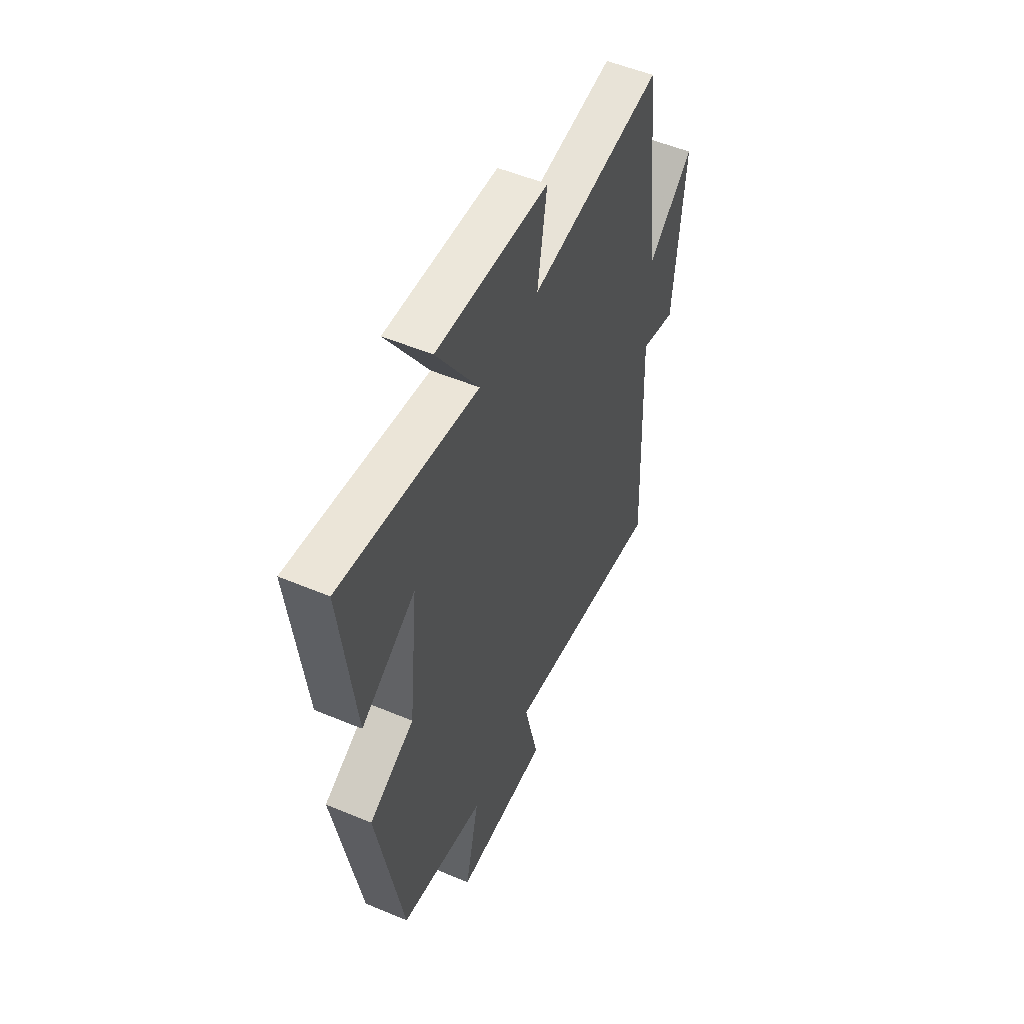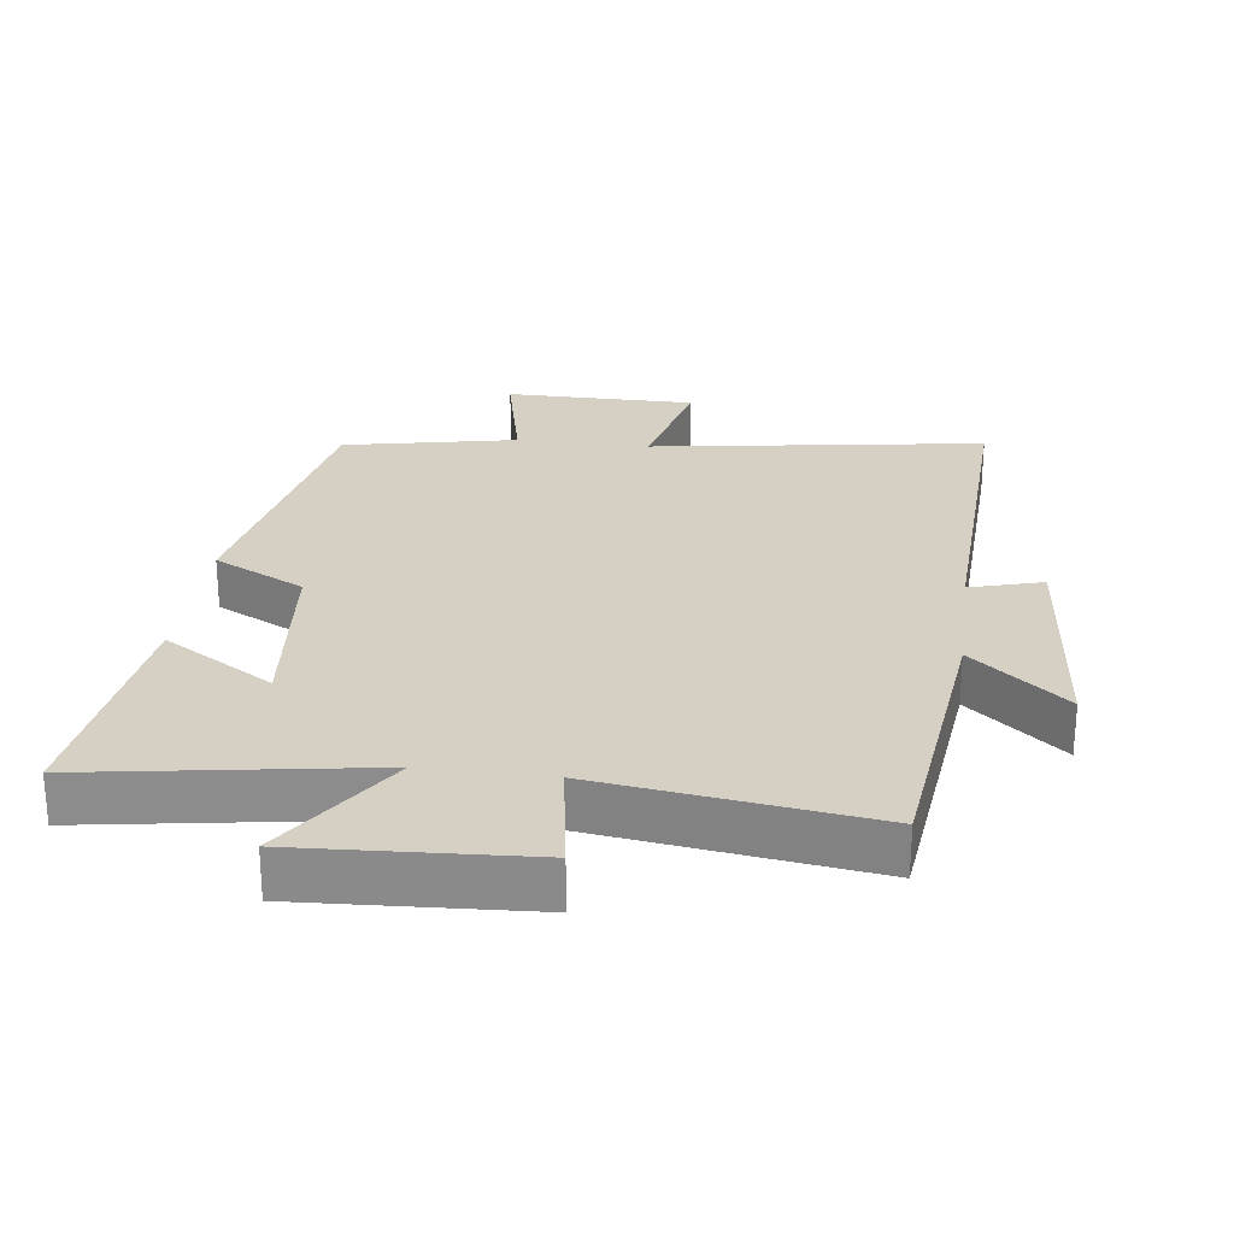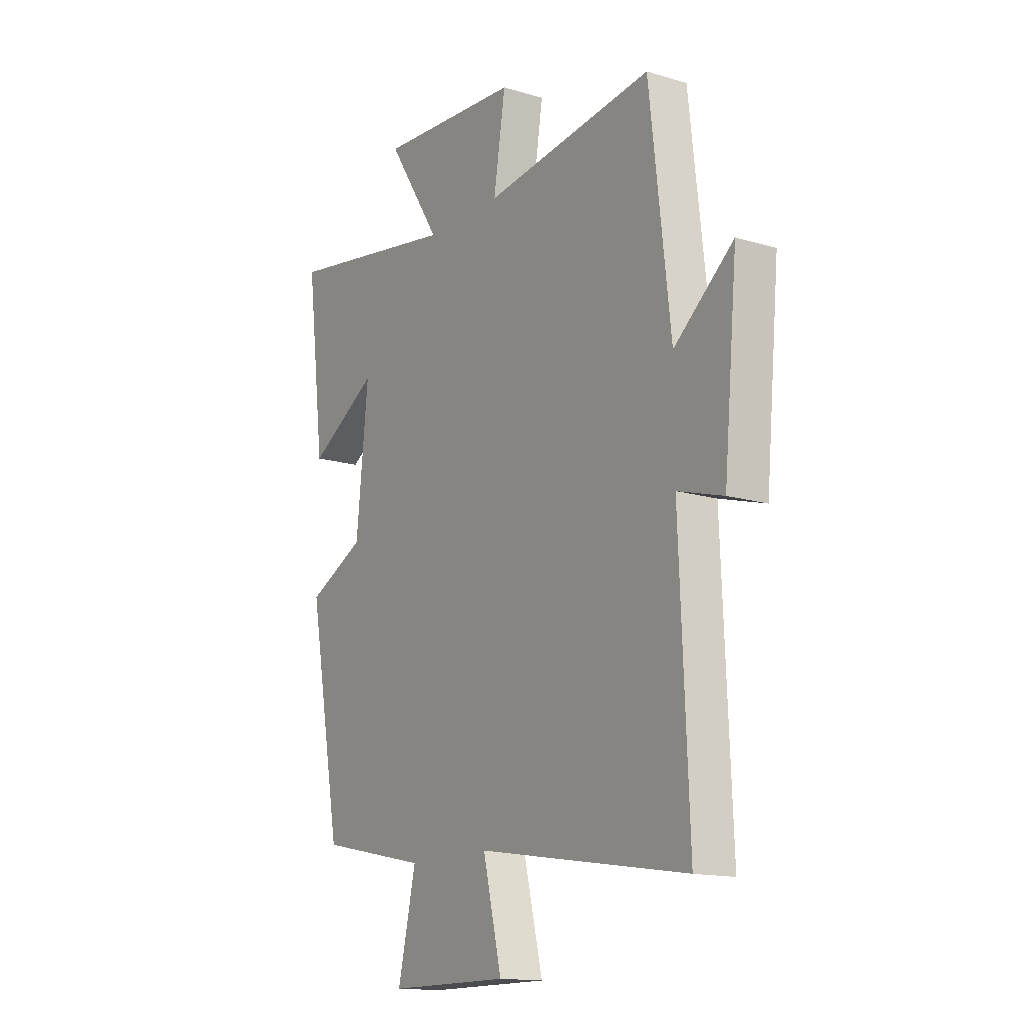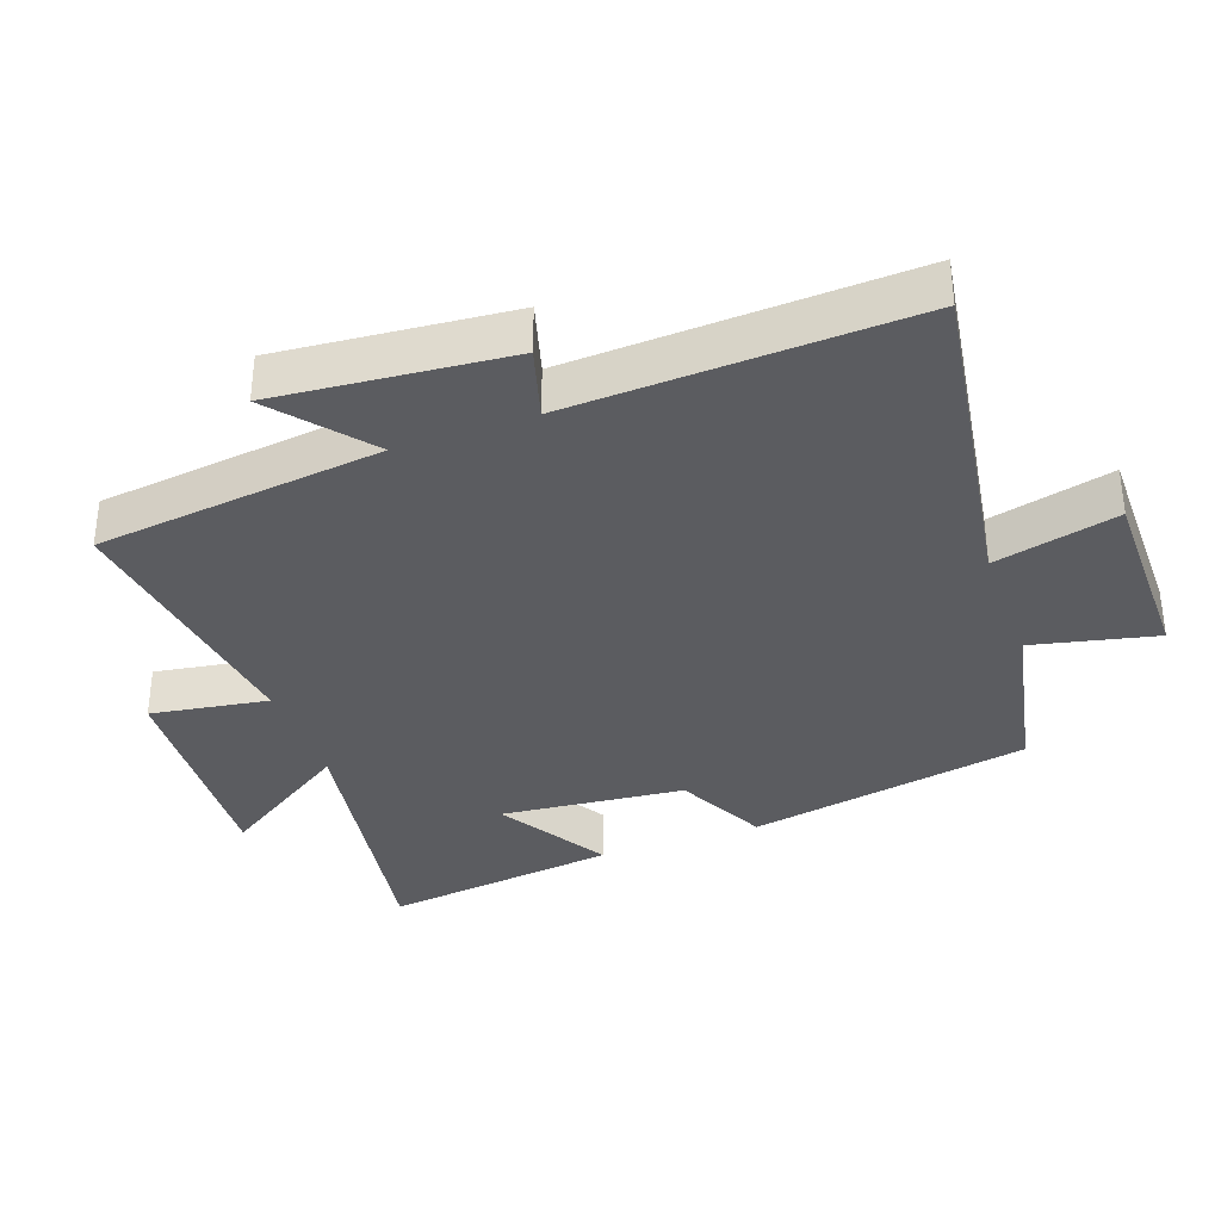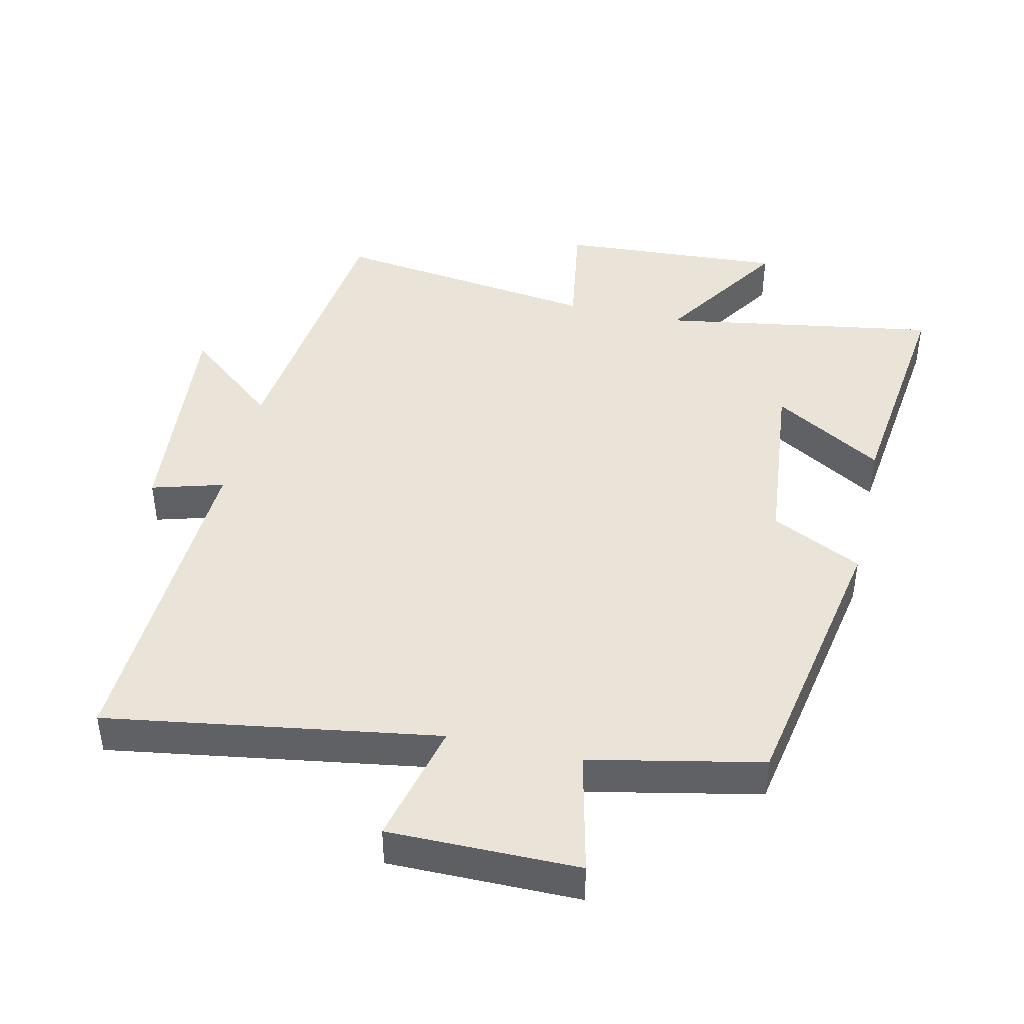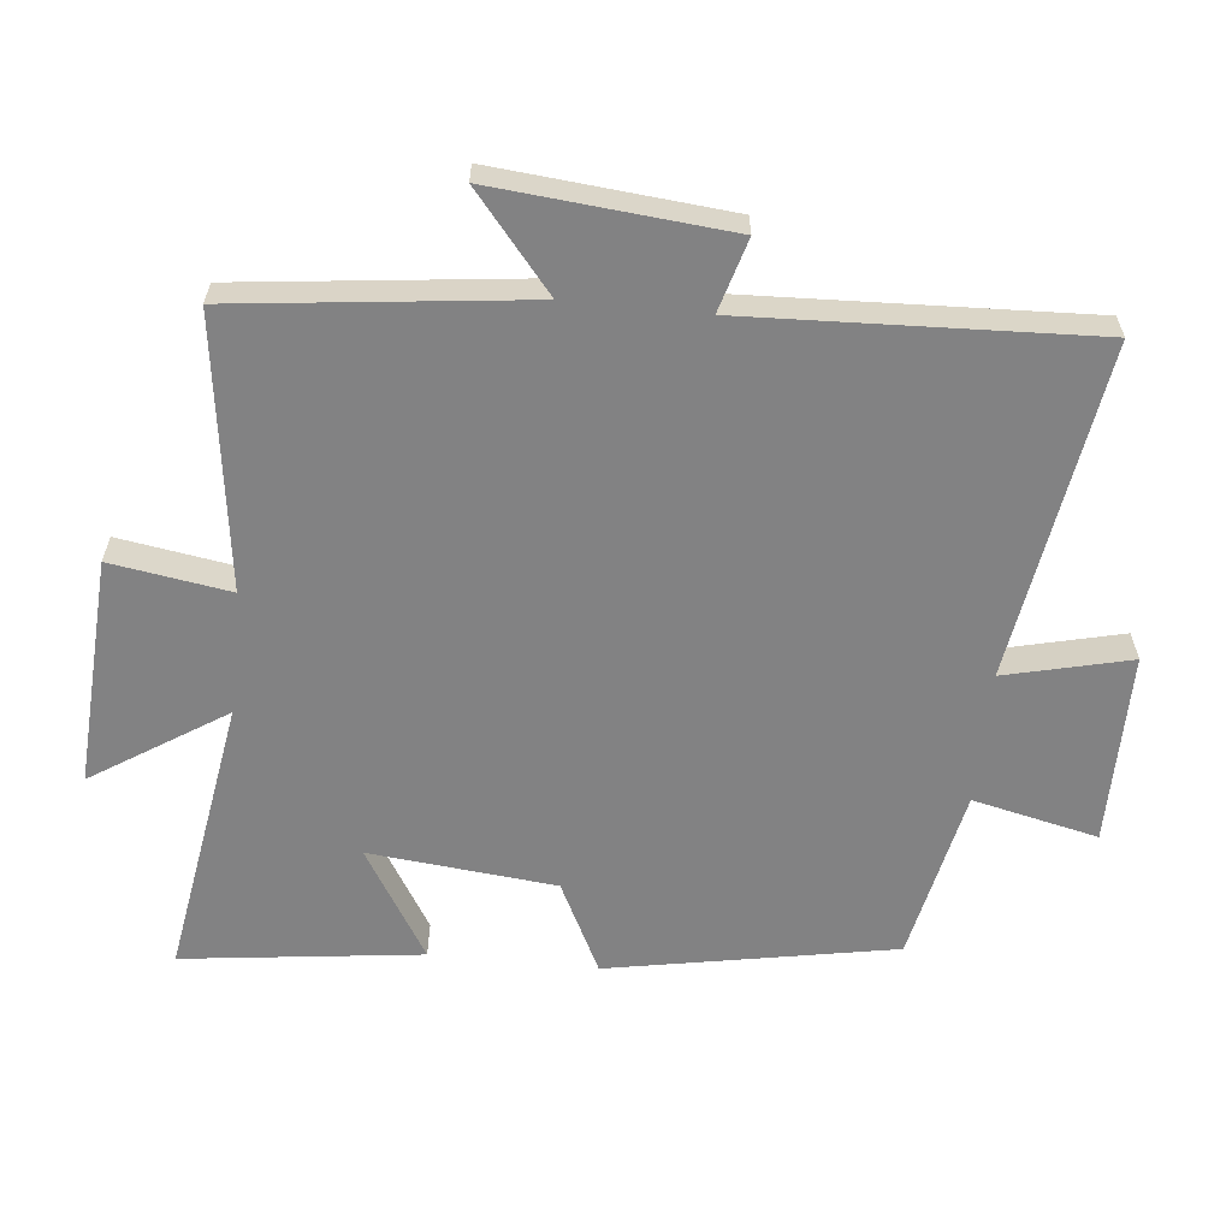
<metadata>
{"format":"obj","ext":"obj","renderer":"f3d","projection":"perspective","resolution":1024,"background":"white","views":[{"elev":52.6,"azim":-65.7,"up":"+Z"},{"elev":26.0,"azim":7.5,"up":"+Y"},{"elev":-14.8,"azim":57.0,"up":"+Z"},{"elev":-35.3,"azim":109.9,"up":"+Y"},{"elev":43.4,"azim":-167.2,"up":"+Y"},{"elev":-60.9,"azim":84.2,"up":"+Y"}]}
</metadata>
<code>
v -0.543 0.07 0.567
v -0.13 0.07 0.5
v -0.256 0.07 0.695
v 0.08 0.07 0.675
v 0.052 0.07 0.5
v 0.451 0.07 0.554
v 0.5 0.07 0.127
v 0.639 0.07 0.242
v 0.607 0.07 -0.102
v 0.5 0.07 -0.071
v 0.521 0.07 -0.577
v 0.028 0.07 -0.5
v 0.072 0.07 -0.684
v -0.21 0.07 -0.684
v -0.168 0.07 -0.5
v -0.423 0.07 -0.447
v -0.5 0.07 -0.026
v -0.365 0.07 0.041
v -0.337 0.07 0.315
v -0.5 0.07 0.216
v -0.543 0 0.567
v -0.13 0 0.5
v -0.256 0 0.695
v 0.08 0 0.675
v 0.052 0 0.5
v 0.451 0 0.554
v 0.5 0 0.127
v 0.639 0 0.242
v 0.607 0 -0.102
v 0.5 0 -0.071
v 0.521 0 -0.577
v 0.028 0 -0.5
v 0.072 0 -0.684
v -0.21 0 -0.684
v -0.168 0 -0.5
v -0.423 0 -0.447
v -0.5 0 -0.026
v -0.365 0 0.041
v -0.337 0 0.315
v -0.5 0 0.216
f 19 20 1 2
f 18 19 2
f 15 16 17 18
f 15 18 2
f 12 13 14 15
f 12 15 2
f 10 11 12 2
f 7 8 9 10
f 5 6 7 10
f 5 10 2 3
f 3 4 5
f 22 21 40 39
f 22 39 38
f 38 37 36 35
f 22 38 35
f 35 34 33 32
f 22 35 32
f 22 32 31 30
f 30 29 28 27
f 30 27 26 25
f 23 22 30 25
f 25 24 23
f 1 21 22 2
f 2 22 23 3
f 3 23 24 4
f 4 24 25 5
f 5 25 26 6
f 6 26 27 7
f 7 27 28 8
f 8 28 29 9
f 9 29 30 10
f 10 30 31 11
f 11 31 32 12
f 12 32 33 13
f 13 33 34 14
f 14 34 35 15
f 15 35 36 16
f 16 36 37 17
f 17 37 38 18
f 18 38 39 19
f 19 39 40 20
f 20 40 21 1

</code>
